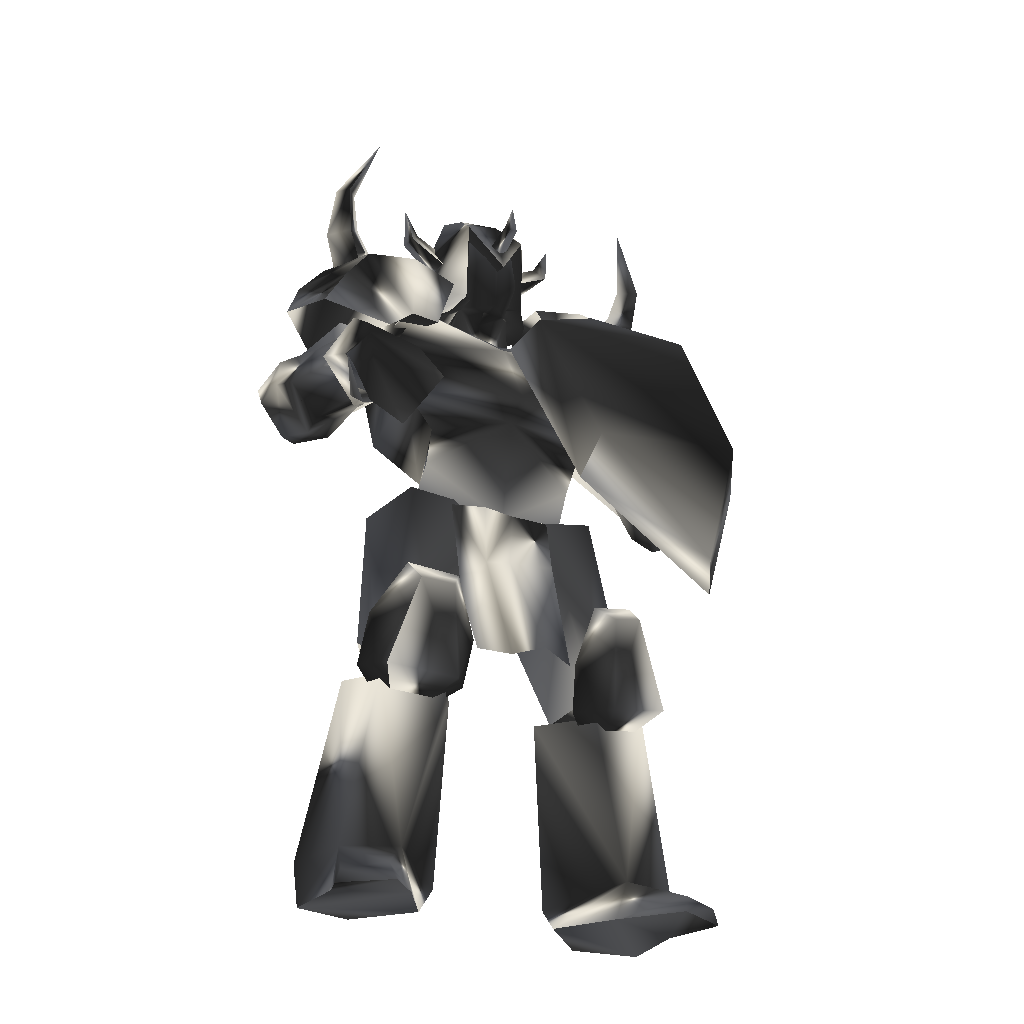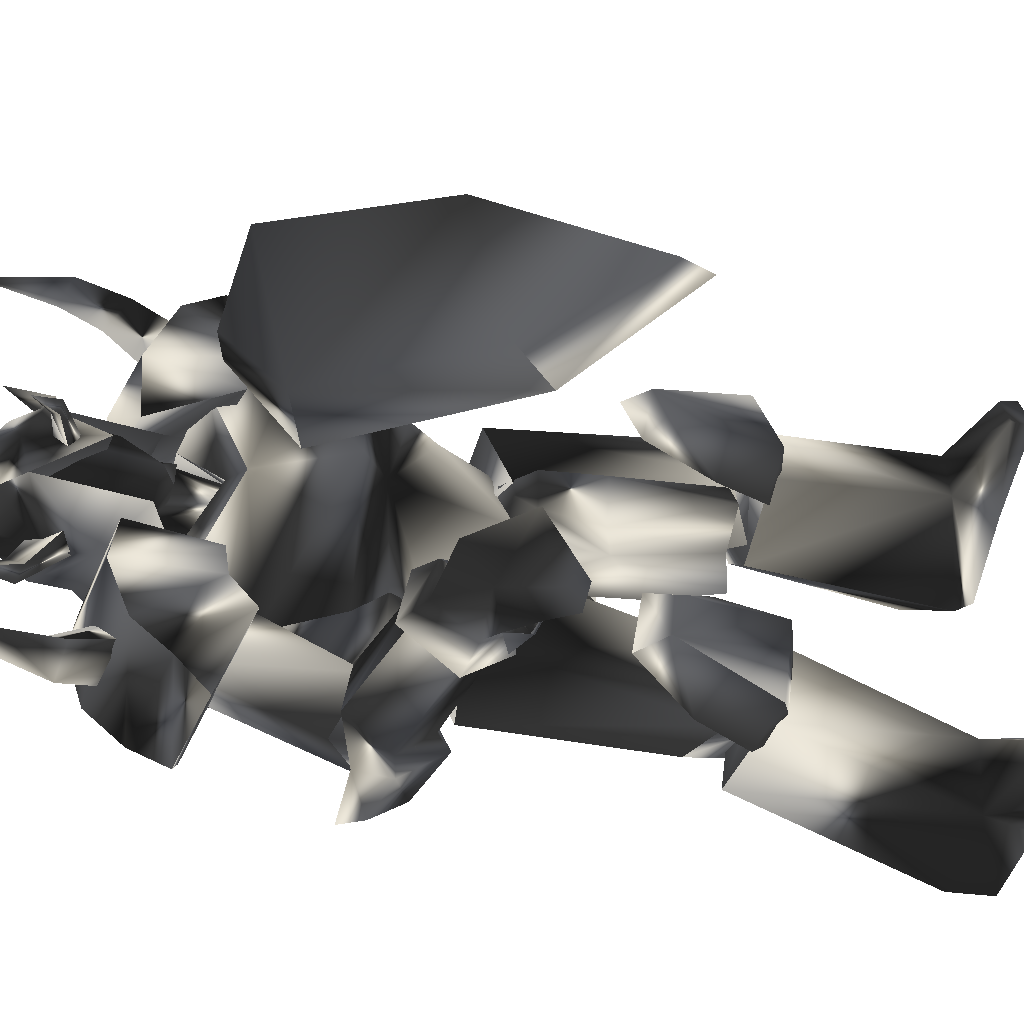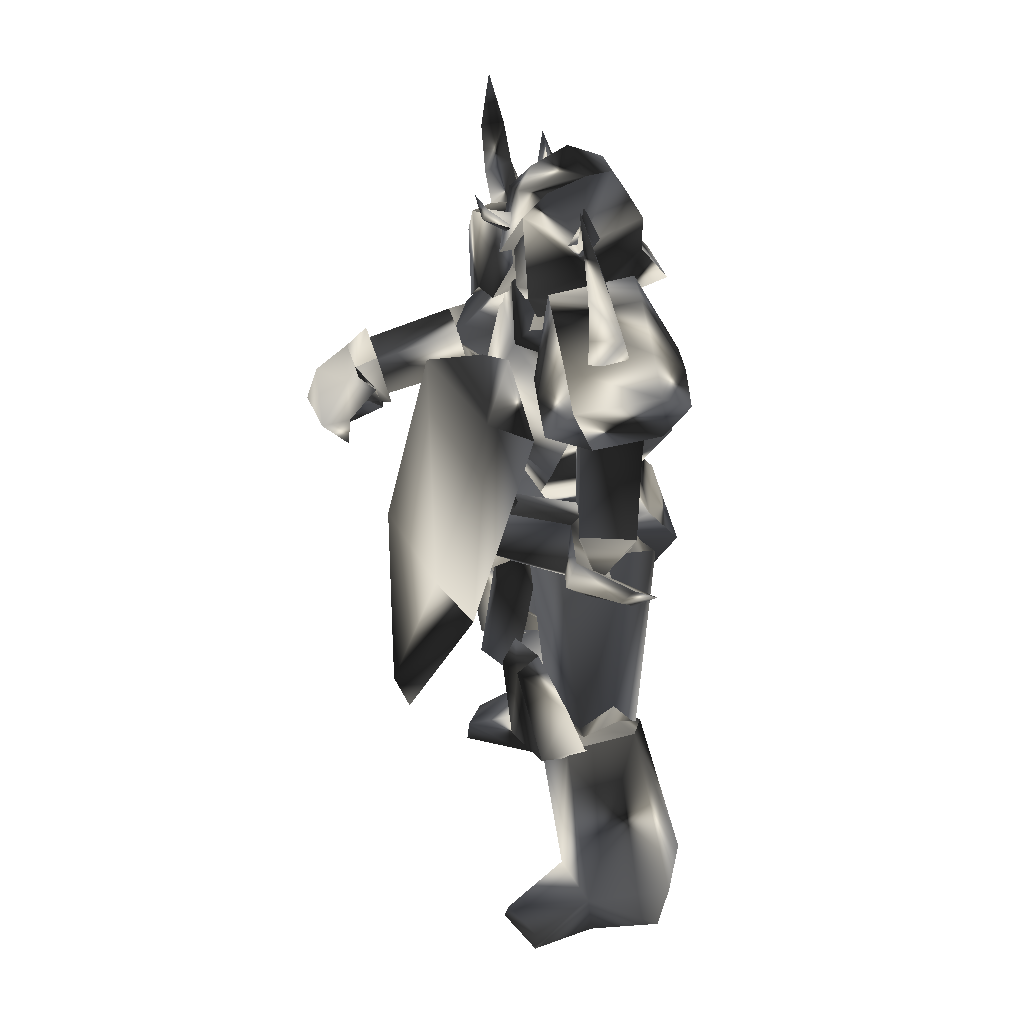
<metadata>
{"format":"obj","ext":"obj","renderer":"f3d","projection":"perspective","resolution":1024,"background":"white","views":[{"elev":-26.1,"azim":59.2,"up":"+Z"},{"elev":-46.8,"azim":74.1,"up":"+Y"},{"elev":33.9,"azim":165.3,"up":"+Z"}]}
</metadata>
<code>
o Models/knight/frames/knight_fallback_11
v 9.209 -3.899 25.92
v 10.8 -1.952 23.98
v 9.475 -4.178 22.47
v 9.298 0.4124 25.92
v 9.829 0.4124 22.26
v 4.245 0.5515 23.12
v 4.511 -0.004845 25.49
v 3.979 -3.343 23.12
v 4.334 -2.508 25.49
v 8.322 -2.091 19.02
v 8.5 -3.76 19.89
v 10.01 -2.648 19.02
v 3.181 -3.482 16.66
v 6.904 -4.456 15.58
v 10.54 -1.952 19.67
v 10.1 -1.257 19.02
v 8.943 -0.1439 19.89
v 3.181 0.8297 16.66
v 6.904 1.247 15.36
v 5.131 -0.1439 20.96
v 4.954 -2.648 20.96
v 8.588 -1.535 15.58
v 9.652 4.446 6.314
v 10.63 -1.396 2.436
v 12.05 -1.535 9.33
v 2.827 3.89 4.59
v 8.234 4.307 2.867
v 0.8765 4.168 2.436
v -0.1872 -4.595 2.651
v 1.586 -3.621 4.806
v 8.766 -6.403 6.314
v 6.816 -6.403 3.728
v 7.081 -5.986 19.02
v 2.827 -5.429 19.02
v 7.17 -1.535 11.92
v 2.029 3.055 -0.1497
v 8.943 0.5515 -2.089
v 9.829 -1.396 16.66
v 7.081 2.777 18.81
v 3.093 2.36 18.81
v 9.298 5.42 17.95
v 10.8 -1.396 15.79
v 9.298 -8.211 18.16
v 2.383 -8.767 17.95
v 3.713 5.559 17.52
v 9.298 7.506 14.07
v 9.386 -10.44 14.5
v 13.55 -1.535 10.84
v 0.6992 -7.655 15.79
v 2.029 4.307 15.36
v 10.45 6.254 10.19
v 10.54 -9.046 10.41
v 0.6992 -6.542 11.27
v 1.497 3.751 10.84
v 9.741 -6.542 8.468
v 3.802 -4.317 7.391
v 4.422 3.194 7.175
v 10.63 4.585 8.037
v 0.8765 -3.204 0.2812
v 8.145 -2.787 -2.089
v 18.87 -17.67 6.529
v 17.19 -18.36 6.96
v 17.9 -16.7 9.976
v 19.4 -16.42 8.899
v 19.31 -13.77 8.468
v 17.81 -13.22 9.33
v 17.01 -12.66 5.883
v 18.78 -13.36 5.883
v 16.65 -15.86 4.375
v 18.43 -15.72 4.806
v 21.18 -18.09 4.375
v 18.07 -12.8 6.96
v 19.85 -17.95 5.883
v 20.02 -13.08 4.59
v 21.62 -17.25 6.745
v 22.42 -17.39 4.375
v 22.15 -12.38 4.806
v 20.02 -13.08 7.822
v 17.54 -13.22 5.236
v 17.01 -16.28 4.806
v 18.07 -15.86 3.944
v 18.87 -16.7 4.375
v 20.02 -14.75 3.297
v 20.02 -14.05 2.005
v 20.64 -16.7 2.651
v 13.2 3.055 6.529
v 13.73 8.619 5.883
v 12.84 8.34 9.33
v 17.36 10.15 6.098
v 15.41 8.897 11.48
v 14.88 2.777 9.33
v 13.55 4.863 11.05
v 15.95 1.247 10.62
v 18.34 3.472 3.944
v 9.918 8.619 -21.26
v 14.26 10.29 -22.99
v 9.829 7.784 -23.85
v 14.53 10.01 -24.06
v 5.397 4.863 -22.77
v 5.575 5.559 -23.85
v 1.852 9.453 -24.06
v 1.142 8.758 -21.69
v 3.624 13.9 -20.62
v 4.068 13.21 -24.5
v 13.2 13.49 -24.28
v 13.11 13.21 -23.2
v 9.12 12.65 -21.48
v 8.854 12.65 -24.28
v 10.98 5.698 -10.71
v 6.904 3.333 -10.49
v 5.486 10.43 -8.768
v 10.1 10.01 -9.629
v 3.802 6.671 -10.92
v 8.854 -6.82 -23.85
v 12.22 -10.16 -23.2
v 8.943 -7.655 -21.05
v 12.49 -9.741 -24.28
v 0.7879 -7.237 -23.85
v 4.865 -4.178 -23.85
v 4.422 -2.926 -22.13
v 0.1674 -6.959 -21.48
v 2.649 -12.11 -21.26
v 2.561 -11.69 -24.06
v 7.702 -11.41 -21.26
v 10.72 -12.66 -23.63
v 10.63 -12.94 -24.5
v 7.436 -11.69 -24.06
v 4.865 -10.3 -9.198
v 6.195 -2.926 -9.845
v 10.27 -5.29 -10.49
v 9.475 -9.741 -10.06
v 3.093 -6.264 -10.71
v 11.51 -1.118 -7.69
v 10.54 -4.456 -3.812
v 11.25 -3.621 -7.69
v 11.87 -3.343 -1.658
v 12.13 -1.674 -1.442
v 12.22 -1.535 2.005
v 9.475 -4.734 3.297
v 9.741 2.221 3.297
v 12.31 1.108 2.005
v 12.75 1.247 -1.442
v 12.13 -3.621 2.22
v 13.64 0.1342 -7.69
v 9.298 -1.535 -3.597
v 11.07 2.916 -3.597
v 12.05 3.055 -7.906
v 12.93 5.976 -10.71
v 10.54 4.168 -10.49
v 11.6 3.751 -7.475
v 13.55 5.837 -4.459
v 13.11 8.062 -3.812
v 12.05 10.57 -9.629
v 12.4 4.863 -3.381
v 9.209 11.12 -8.768
v 7.347 7.784 -12.43
v 11.69 8.201 -2.52
v 10.27 10.57 -5.751
v 4.334 7.228 -10.71
v 2.118 3.472 1.143
v 7.613 4.168 -10.49
v 6.106 -0.7003 0.9275
v 7.879 7.645 -12
v 10.36 6.115 -8.768
v 5.131 7.089 3.944
v 6.816 9.731 -6.613
v 5.131 1.386 5.883
v 9.12 9.731 -8.121
v 9.918 6.115 4.159
v 10.8 1.664 2.867
v 10.36 0.2733 19.89
v 9.918 0.8297 18.81
v 7.436 -1.813 20.96
v 6.904 1.525 21.83
v 6.904 2.221 19.67
v 2.915 0.2733 22.47
v 2.738 -3.482 22.47
v 1.142 -3.76 20.53
v 1.32 0.8297 20.53
v 6.461 -5.568 19.46
v 10.18 -4.178 19.89
v 9.032 -4.873 19.02
v 6.195 -1.674 22.9
v 9.032 -4.038 27
v 6.638 -4.178 28.07
v 6.816 0.6906 28.07
v 10.45 -4.178 25.7
v 10.45 -1.952 26.35
v 7.081 -5.707 24.2
v 2.738 -3.482 24.63
v 4.688 -2.926 27.64
v 2.915 0.2733 24.63
v 7.436 2.221 24.2
v 4.777 -0.5612 27.64
v 9.209 0.2733 27
v 10.72 0.1342 25.49
v 11.69 -1.952 22.26
v 6.993 -5.012 21.83
v 6.816 -4.456 22.26
v 6.018 -4.038 23.55
v 6.372 -7.377 25.27
v 7.17 -3.899 24.63
v 8.057 -4.178 23.12
v 7.17 -6.681 25.92
v 7.791 -7.377 25.06
v 7.259 -7.794 27.64
v 7.081 0.8297 22.26
v 8.145 0.4124 23.33
v 8.234 3.751 25.06
v 7.347 0.4124 24.63
v 6.106 0.5515 23.55
v 7.613 3.055 25.92
v 6.816 3.751 25.27
v 7.968 4.029 27.64
v 10.72 -1.952 23.33
v 10.54 -2.648 23.98
v 12.75 -2.508 24.84
v 10.63 -1.952 24.84
v 10.63 -1.257 23.98
v 12.4 -2.091 25.27
v 12.84 -1.535 24.84
v 13.2 -2.091 26.35
v 9.475 -14.19 5.883
v 5.929 -15.17 6.745
v 10.1 -16 5.452
v 6.816 -16.42 6.529
v 7.17 -18.23 8.468
v 10.63 -18.64 8.037
v 6.461 -18.23 9.761
v 10.36 -18.36 9.976
v 11.78 -16.42 10.84
v 11.16 -13.08 7.606
v 11.78 -13.5 10.41
v 10.8 -15.72 6.314
v 11.16 -17.81 8.253
v 17.54 -15.72 5.021
v 17.9 -17.53 6.745
v 18.43 -13.77 8.684
v 18.43 -16.42 9.114
v 17.81 -13.36 6.098
v 9.386 -13.36 7.606
v 3.713 -9.88 16.44
v 7.525 -16 9.114
v 5.84 -6.542 13.85
v 10.89 -16.97 7.175
v 12.13 -14.19 9.761
v 6.904 -10.85 18.81
v 10.36 -16.83 11.05
v 5.22 -6.125 17.73
v 9.032 -7.655 17.3
v 18.16 0.1342 2.867
v 16.57 -1.952 15.15
v 20.02 0.6906 5.452
v 14 -2.787 13.85
v 21.44 8.062 -2.52
v 20.56 8.48 -4.674
v 17.28 13.21 5.021
v 19.31 12.1 7.606
v 15.68 10.7 17.52
v 13.02 11.54 16.44
v 14.26 3.89 18.38
v 12.58 3.89 17.73
v 9.563 12.1 4.806
v 5.84 14.46 5.667
v 7.791 11.26 5.236
v 7.347 14.74 5.452
v 11.6 14.04 7.175
v 8.766 16.13 6.96
v 11.07 14.32 9.114
v 8.145 16.82 8.253
v 8.766 10.01 10.19
v 8.145 9.592 7.175
v 10.8 12.1 10.41
v 9.741 11.54 5.667
v 11.42 13.07 7.606
v 14.79 6.95 5.452
v 16.3 8.34 7.175
v 14 5.559 9.33
v 15.77 7.506 9.545
v 13.38 5.141 6.745
v 7.081 13.76 9.761
v 4.688 7.506 17.73
v 6.55 11.26 7.391
v 3.536 4.724 13.85
v 9.918 10.43 7.606
v 9.298 13.35 6.745
v 8.677 6.532 17.95
v 10.45 12.93 9.976
v 4.777 3.333 17.73
v 8.057 3.472 15.15
v 8.588 11.68 25.49
v 7.613 11.54 22.47
v 9.741 11.12 25.27
v 9.475 10.7 22.26
v 8.411 10.15 25.7
v 8.057 9.453 23.33
v 9.829 9.314 30.01
v 9.12 9.036 18.38
v 6.284 9.453 19.02
v 7.791 7.228 20.53
v 5.309 12.23 18.59
v 2.383 9.453 16.01
v 5.397 12.93 16.44
v 11.34 7.923 14.29
v 9.563 12.1 15.58
v 10.54 11.26 17.73
v 4.245 2.916 22.04
v 9.563 2.081 20.96
v 10.98 4.029 16.22
v 4.954 6.671 22.26
v 2.029 5.559 17.95
v 10.27 5.698 21.39
v 2.295 7.784 17.73
v 11.34 6.115 16.01
v 10.63 9.592 19.89
v 5.397 10.57 20.75
v 9.918 -13.64 25.92
v 7.879 -14.33 22.9
v 8.854 -14.19 26.13
v 9.741 -13.36 22.69
v 8.234 -12.11 23.76
v 8.588 -12.66 26.35
v 9.918 -11.41 30.44
v 7.791 -10.02 20.96
v 6.461 -12.52 19.46
v 9.298 -11.83 18.81
v 5.752 -16.14 17.09
v 2.561 -12.94 16.44
v 5.663 -15.3 19.24
v 9.918 -15.17 16.22
v 11.42 -10.85 14.72
v 10.8 -14.05 18.16
v 10.89 -6.82 16.44
v 9.298 -4.734 21.18
v 4.068 -5.986 22.04
v 1.94 -8.907 18.16
v 4.954 -9.463 22.47
v 10.18 -8.35 21.61
v 2.472 -11.13 17.95
v 11.34 -9.046 16.22
v 10.89 -12.38 20.32
v 5.663 -13.5 21.39
v 10.98 -3.76 -7.044
v 9.829 -3.899 -10.06
v 12.22 -5.568 -10.49
v 13.11 -6.403 -4.459
v 12.67 -8.628 -4.243
v 11.42 -10.3 -10.06
v 11.87 -5.429 -3.166
v 6.638 -7.237 -12.43
v 8.5 -10.99 -9.414
v 11.25 -8.907 -2.735
v 9.741 -10.85 -6.182
v 6.904 -3.899 -10.06
v 0.7879 -4.595 1.358
v 3.713 -6.959 -10.71
v 4.599 -0.283 1.574
v 9.652 -5.986 -8.552
v 7.347 -7.237 -12
v 6.106 -9.88 -6.829
v 3.713 -8.35 3.728
v 3.713 -2.787 5.883
v 8.5 -9.602 -8.337
v 8.5 -7.377 4.375
v 9.298 -2.648 3.728
f 1 2 3
f 4 5 2
f 4 6 5
f 7 8 6
f 1 3 8
f 9 7 4
f 10 11 12
f 13 11 14
f 3 15 11
f 16 12 15
f 5 17 15
f 17 18 19
f 18 20 13
f 12 11 15
f 16 15 17
f 15 3 2
f 15 2 5
f 4 2 1
f 4 1 9
f 8 9 1
f 21 8 3
f 14 22 19
f 17 22 10
f 6 4 7
f 20 5 6
f 8 7 9
f 21 6 8
f 10 12 16
f 11 21 3
f 21 20 6
f 20 17 5
f 22 11 10
f 16 17 10
f 11 22 14
f 22 17 19
f 11 13 21
f 18 17 20
f 21 13 20
f 13 14 19
f 19 18 13
f 23 24 25
f 26 27 23
f 28 27 26
f 29 26 30
f 28 26 29
f 30 31 32
f 29 30 32
f 31 24 32
f 33 34 35
f 36 37 27
f 28 36 27
f 33 35 38
f 38 35 39
f 39 35 40
f 40 35 34
f 38 39 41
f 42 38 41
f 38 43 33
f 42 43 38
f 34 33 43
f 44 34 43
f 44 40 34
f 45 40 44
f 40 41 39
f 45 41 40
f 46 42 41
f 47 42 48
f 44 43 47
f 49 44 47
f 50 45 44
f 49 50 44
f 45 46 41
f 50 46 45
f 48 46 51
f 48 52 47
f 53 47 52
f 49 47 53
f 54 50 49
f 53 54 49
f 54 51 46
f 50 54 46
f 51 25 48
f 52 25 55
f 56 52 55
f 53 52 56
f 57 54 53
f 56 57 53
f 57 58 51
f 54 57 51
f 23 25 58
f 55 25 31
f 56 55 31
f 30 56 31
f 26 57 56
f 30 26 56
f 57 23 58
f 26 23 57
f 24 27 37
f 59 32 60
f 29 32 59
f 24 37 60
f 59 28 29
f 36 28 59
f 24 31 25
f 24 23 27
f 25 52 48
f 25 51 58
f 42 47 43
f 42 46 48
f 60 36 59
f 37 36 60
f 32 24 60
f 61 62 63
f 64 61 63
f 65 64 63
f 66 65 63
f 65 66 67
f 68 65 67
f 68 69 70
f 67 69 68
f 70 69 62
f 61 70 62
f 62 66 63
f 67 66 62
f 69 67 62
f 71 72 73
f 74 72 71
f 71 73 75
f 76 71 75
f 77 75 78
f 76 75 77
f 74 77 78
f 72 74 78
f 79 72 80
f 81 79 80
f 81 73 82
f 80 73 81
f 79 83 82
f 68 70 73
f 80 68 73
f 72 65 68
f 80 72 68
f 84 74 85
f 72 78 64
f 65 72 64
f 75 61 64
f 78 75 64
f 73 70 61
f 75 73 61
f 79 73 72
f 82 73 79
f 84 77 74
f 84 76 77
f 76 84 85
f 83 81 82
f 83 79 81
f 71 85 74
f 85 71 76
f 86 87 88
f 87 89 90
f 89 87 86
f 91 92 93
f 90 89 94
f 93 90 94
f 92 88 90
f 94 86 91
f 91 93 94
f 88 92 91
f 88 91 86
f 90 88 87
f 86 94 89
f 90 93 92
f 95 96 97
f 97 96 98
f 99 100 101
f 99 101 102
f 103 102 101
f 103 101 104
f 105 106 107
f 105 107 108
f 96 106 98
f 98 106 105
f 109 110 111
f 109 111 112
f 97 98 108
f 108 98 105
f 96 95 107
f 96 107 106
f 107 112 111
f 107 111 103
f 111 113 102
f 111 102 103
f 110 99 113
f 113 99 102
f 110 109 95
f 110 95 99
f 108 107 104
f 104 107 103
f 104 101 100
f 110 113 111
f 104 97 108
f 99 95 100
f 100 95 97
f 109 112 95
f 95 112 107
f 104 100 97
f 114 115 116
f 117 115 114
f 118 119 120
f 121 118 120
f 118 121 122
f 123 118 122
f 124 125 126
f 127 124 126
f 117 125 115
f 126 125 117
f 128 129 130
f 131 128 130
f 127 117 114
f 126 117 127
f 124 116 115
f 125 124 115
f 128 131 124
f 122 128 124
f 121 132 128
f 122 121 128
f 132 120 129
f 121 120 132
f 116 130 129
f 120 116 129
f 123 124 127
f 122 124 123
f 119 118 123
f 128 132 129
f 127 114 123
f 119 116 120
f 114 116 119
f 116 131 130
f 124 131 116
f 114 119 123
f 133 134 135
f 136 137 133
f 134 136 135
f 138 139 140
f 138 141 142
f 140 142 141
f 136 143 138
f 135 136 133
f 144 137 142
f 140 134 145
f 146 140 145
f 138 137 136
f 142 137 138
f 133 144 145
f 134 140 139
f 138 140 141
f 139 138 143
f 139 136 134
f 142 146 147
f 142 140 146
f 136 139 143
f 144 133 137
f 142 147 144
f 144 147 146
f 145 134 133
f 146 145 144
f 148 149 150
f 148 150 151
f 148 151 152
f 148 152 153
f 151 150 154
f 153 155 156
f 156 148 153
f 154 150 157
f 157 150 158
f 152 151 154
f 152 154 157
f 156 155 149
f 152 158 153
f 158 152 157
f 153 158 155
f 149 148 156
f 150 149 155
f 150 155 158
f 159 160 161
f 161 160 162
f 163 161 164
f 165 160 166
f 166 160 159
f 167 160 165
f 165 166 168
f 165 168 169
f 162 170 164
f 162 164 161
f 165 169 170
f 162 167 170
f 160 167 162
f 168 163 164
f 159 163 166
f 161 163 159
f 169 168 164
f 169 164 170
f 170 167 165
f 163 168 166
f 171 172 173
f 171 174 175
f 175 174 176
f 177 178 179
f 180 178 177
f 181 182 180
f 181 183 173
f 184 185 186
f 173 172 175
f 187 184 188
f 184 187 189
f 189 190 191
f 191 190 192
f 193 186 194
f 195 186 193
f 196 197 188
f 196 183 197
f 187 183 181
f 181 198 187
f 198 177 190
f 176 192 190
f 174 193 192
f 193 174 196
f 185 191 194
f 180 198 181
f 188 197 187
f 188 195 196
f 188 186 195
f 184 186 188
f 194 186 185
f 192 194 191
f 190 177 176
f 179 176 177
f 176 179 175
f 175 172 171
f 177 198 180
f 190 189 198
f 191 185 189
f 193 196 195
f 194 192 193
f 192 176 174
f 183 187 197
f 183 196 171
f 189 187 198
f 171 196 174
f 189 185 184
f 180 182 173
f 173 175 179
f 178 180 173
f 179 178 173
f 173 182 181
f 173 183 171
f 199 200 201
f 202 203 204
f 202 204 200
f 200 199 203
f 202 200 203
f 205 206 204
f 206 201 204
f 206 205 201
f 205 204 203
f 201 200 204
f 199 201 205
f 205 203 199
f 207 208 209
f 210 211 212
f 210 212 208
f 208 207 211
f 210 208 211
f 213 214 212
f 214 209 212
f 214 213 209
f 213 212 211
f 209 208 212
f 207 209 213
f 213 211 207
f 215 216 217
f 218 219 220
f 218 220 216
f 216 215 219
f 218 216 219
f 221 222 220
f 222 217 220
f 222 221 217
f 221 220 219
f 217 216 220
f 215 217 221
f 221 219 215
f 223 224 225
f 225 224 226
f 226 227 228
f 226 228 225
f 227 229 230
f 227 230 228
f 229 224 230
f 230 224 223
f 226 224 227
f 227 224 229
f 231 232 233
f 232 223 225
f 232 225 234
f 234 225 235
f 235 225 228
f 235 228 231
f 231 228 230
f 223 232 231
f 223 231 230
f 234 235 236
f 236 235 237
f 231 233 238
f 231 238 239
f 231 239 237
f 231 237 235
f 240 232 236
f 236 232 234
f 233 232 238
f 238 232 240
f 240 236 238
f 238 236 237
f 238 237 239
f 241 242 243
f 244 242 241
f 245 246 241
f 243 242 247
f 248 243 247
f 249 247 242
f 246 248 247
f 250 246 247
f 246 250 244
f 241 246 244
f 250 247 249
f 244 250 249
f 242 244 249
f 248 246 245
f 243 248 245
f 241 243 245
f 251 252 253
f 254 252 251
f 255 251 253
f 256 251 255
f 257 255 258
f 256 255 257
f 257 258 259
f 260 257 259
f 259 261 262
f 260 259 262
f 262 261 252
f 254 262 252
f 252 261 259
f 257 251 256
f 254 251 257
f 262 254 257
f 260 262 257
f 258 255 253
f 258 253 252
f 259 258 252
f 263 264 265
f 266 264 263
f 267 268 266
f 263 267 266
f 269 270 268
f 267 269 268
f 269 264 270
f 265 264 269
f 268 264 266
f 270 264 268
f 271 272 273
f 263 265 272
f 274 263 272
f 275 263 274
f 267 263 275
f 273 267 275
f 269 267 273
f 273 272 265
f 269 273 265
f 276 275 274
f 277 275 276
f 278 271 273
f 279 278 273
f 277 279 273
f 275 277 273
f 276 272 280
f 274 272 276
f 278 272 271
f 280 272 278
f 278 276 280
f 277 276 278
f 279 277 278
f 281 282 283
f 283 282 284
f 283 285 286
f 287 282 281
f 287 281 288
f 282 287 289
f 287 288 285
f 287 285 290
f 284 290 285
f 284 285 283
f 289 287 290
f 289 290 284
f 289 284 282
f 286 285 288
f 286 288 281
f 286 281 283
f 291 292 293
f 294 293 292
f 295 296 291
f 297 291 293
f 298 299 300
f 294 298 300
f 300 296 294
f 298 292 299
f 295 297 293
f 291 297 295
f 292 298 294
f 293 294 295
f 292 291 296
f 299 292 296
f 296 295 294
f 296 300 299
f 301 302 303
f 302 304 305
f 306 301 303
f 304 306 305
f 307 308 309
f 310 307 311
f 308 312 309
f 308 307 310
f 313 302 301
f 314 304 302
f 314 315 306
f 315 316 301
f 312 315 314
f 309 314 313
f 310 311 313
f 312 310 316
f 313 311 309
f 302 313 314
f 305 303 302
f 306 304 314
f 314 309 312
f 313 316 310
f 301 316 313
f 310 312 308
f 316 315 312
f 301 306 315
f 303 305 306
f 309 311 307
f 317 318 319
f 318 317 320
f 319 321 322
f 317 319 323
f 324 325 326
f 324 326 320
f 320 321 324
f 325 318 326
f 317 323 322
f 322 323 319
f 320 326 318
f 322 320 317
f 321 319 318
f 321 318 325
f 320 322 321
f 325 324 321
f 327 328 329
f 330 331 328
f 327 329 332
f 330 332 331
f 333 334 335
f 336 335 337
f 333 338 334
f 337 335 334
f 329 328 339
f 328 331 340
f 332 341 340
f 329 342 341
f 340 341 338
f 339 340 333
f 339 336 337
f 342 337 338
f 333 336 339
f 340 339 328
f 328 327 330
f 340 331 332
f 338 333 340
f 337 342 339
f 339 342 329
f 334 338 337
f 338 341 342
f 341 332 329
f 332 330 327
f 335 336 333
f 343 344 345
f 346 343 345
f 347 346 345
f 348 347 345
f 349 343 346
f 350 351 348
f 348 345 350
f 352 343 349
f 353 343 352
f 349 346 347
f 352 349 347
f 344 351 350
f 348 353 347
f 352 347 353
f 351 353 348
f 350 345 344
f 351 344 343
f 353 351 343
f 354 355 356
f 357 355 354
f 358 354 359
f 360 355 361
f 356 355 360
f 361 355 362
f 363 360 361
f 364 363 361
f 358 365 357
f 354 358 357
f 365 364 361
f 365 362 357
f 357 362 355
f 358 359 363
f 360 359 356
f 356 359 354
f 358 363 364
f 365 358 364
f 361 362 365
f 360 363 359

</code>
